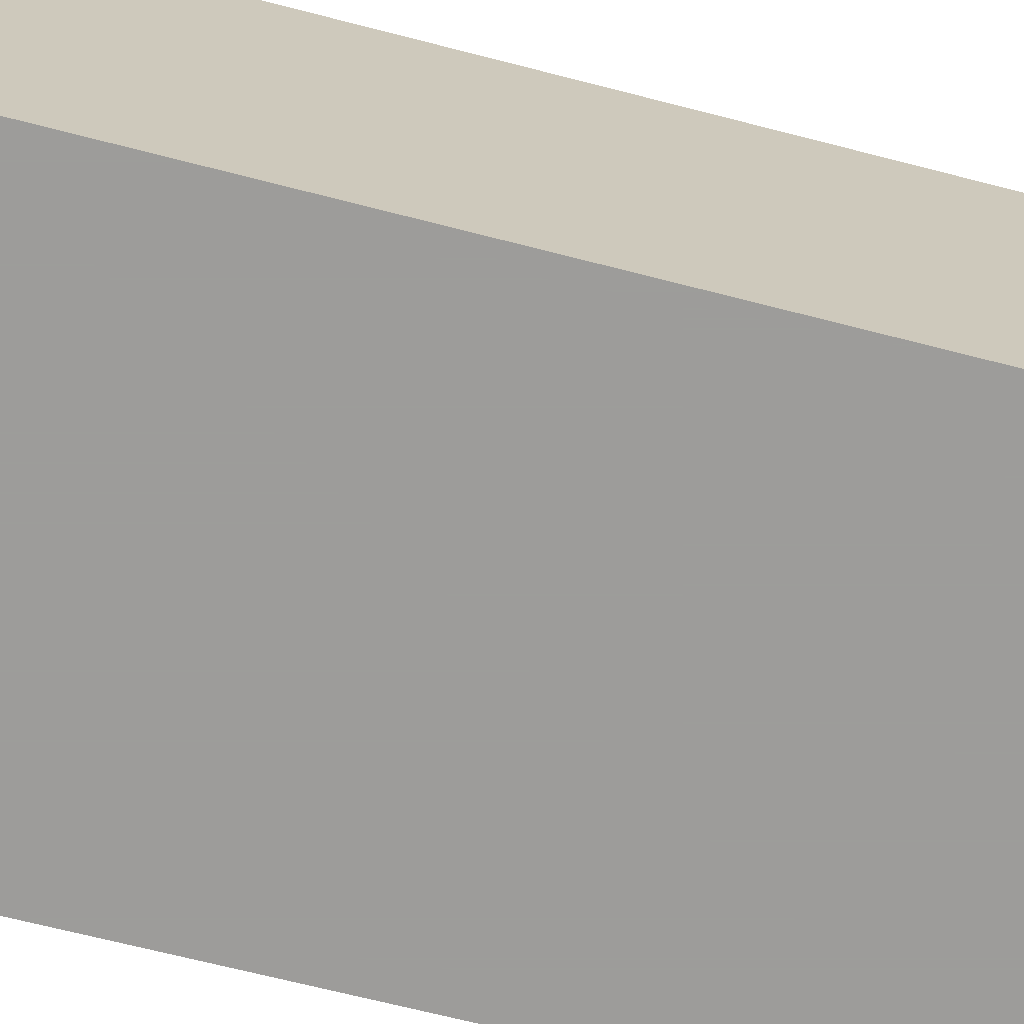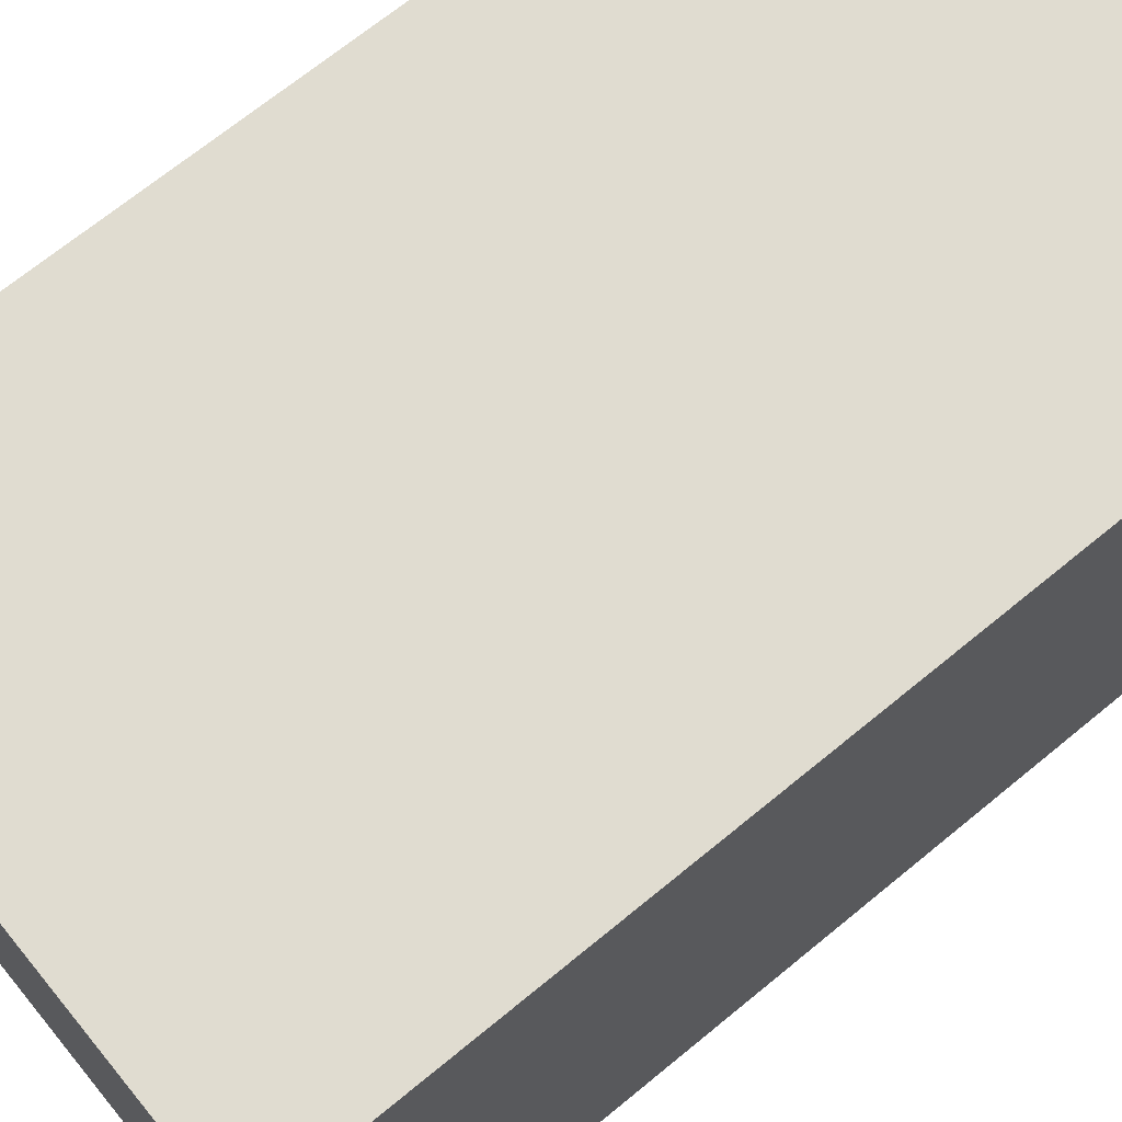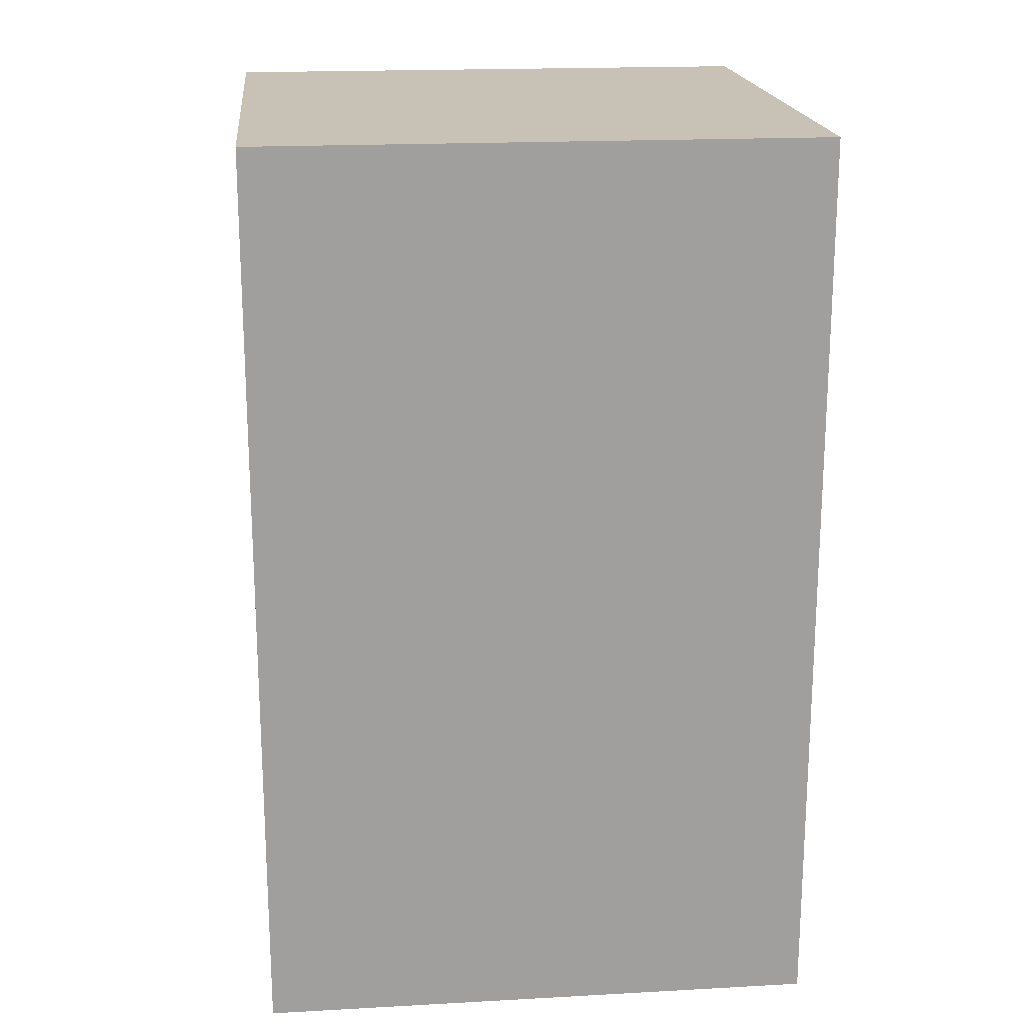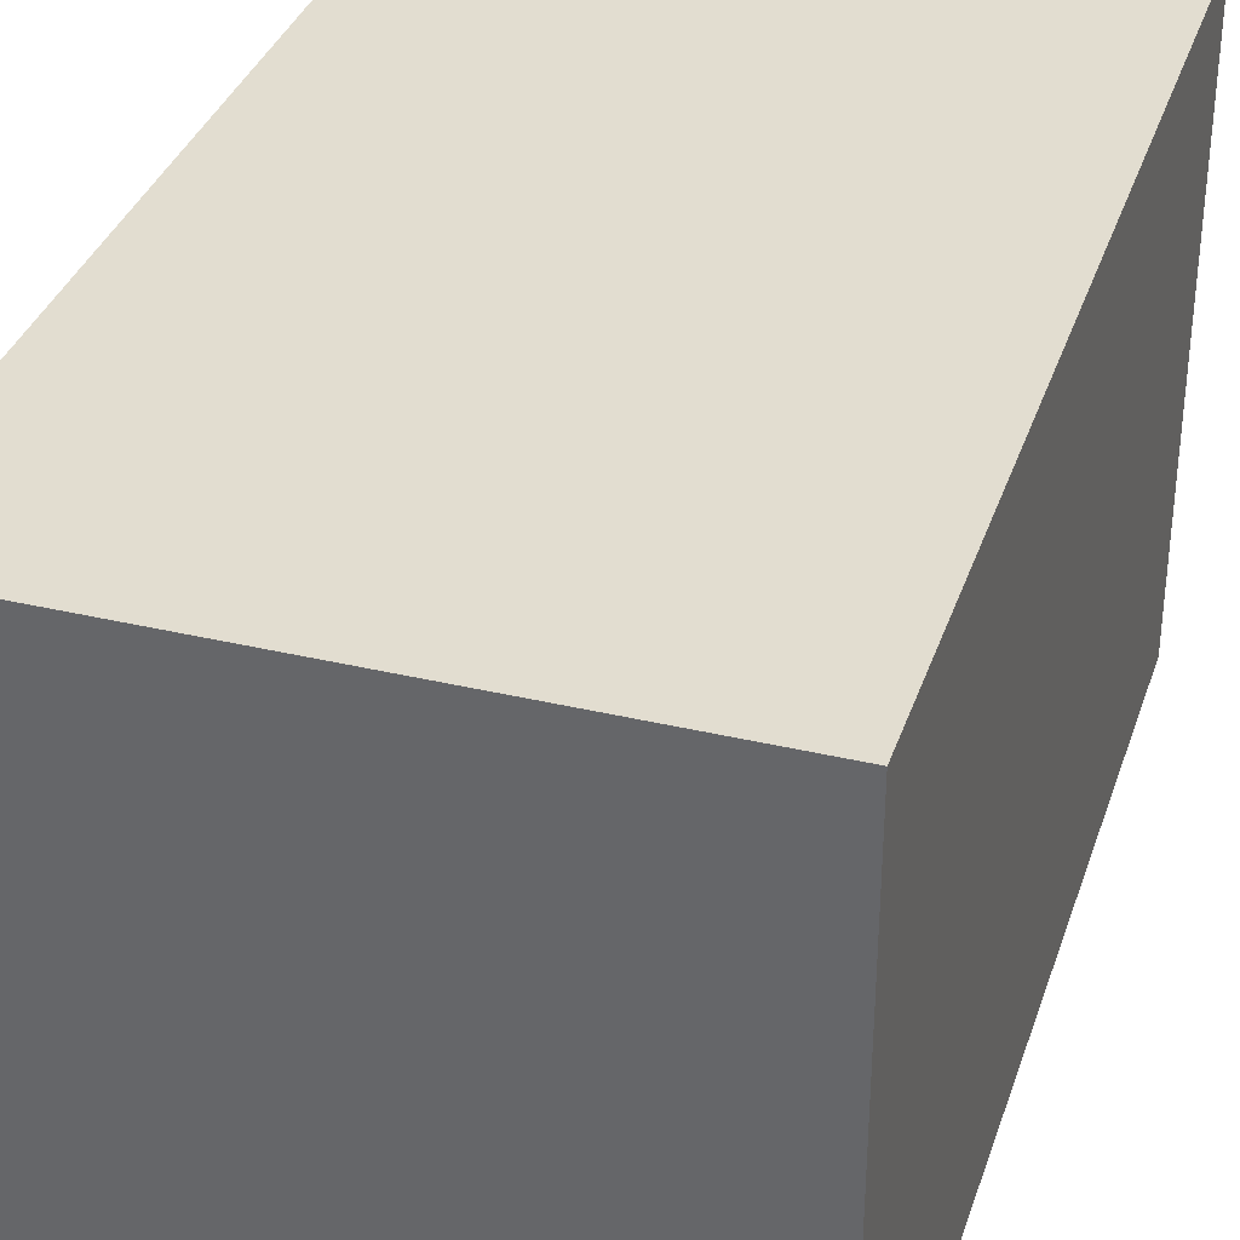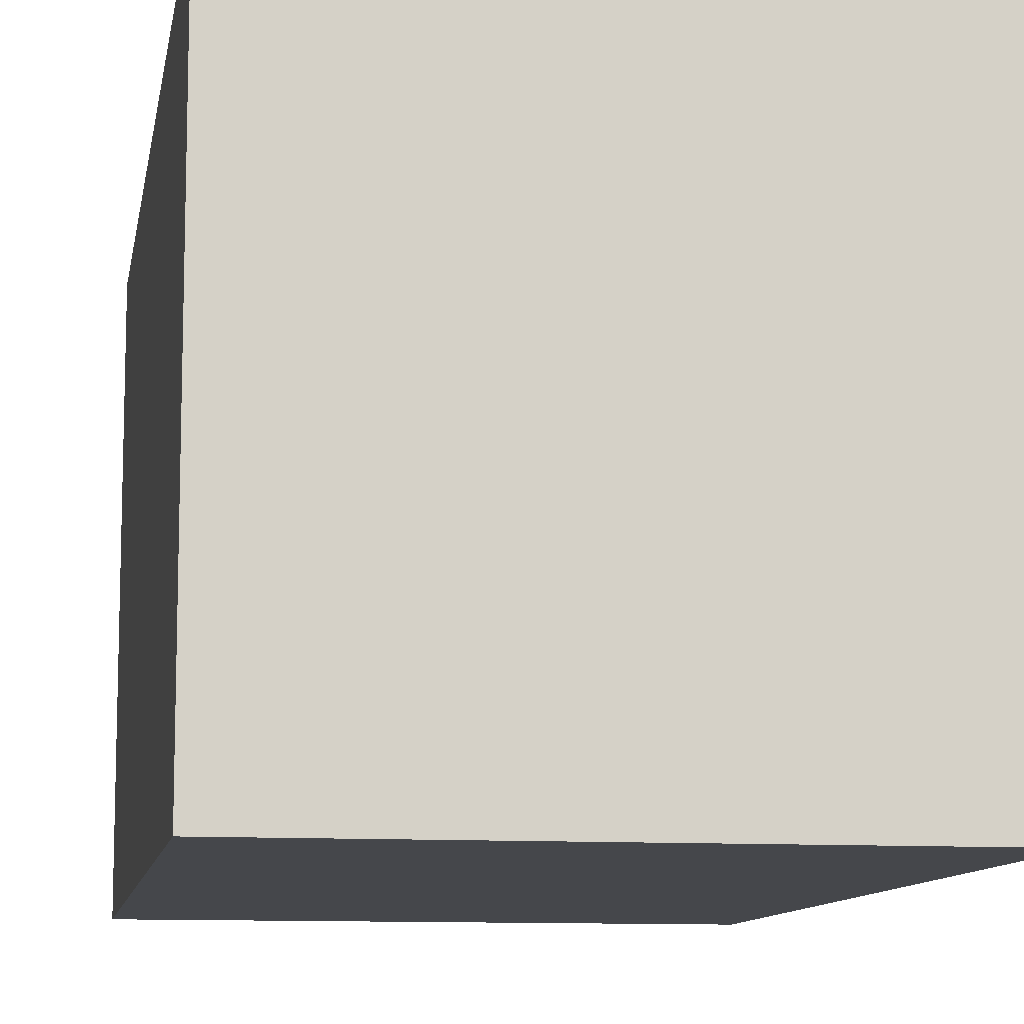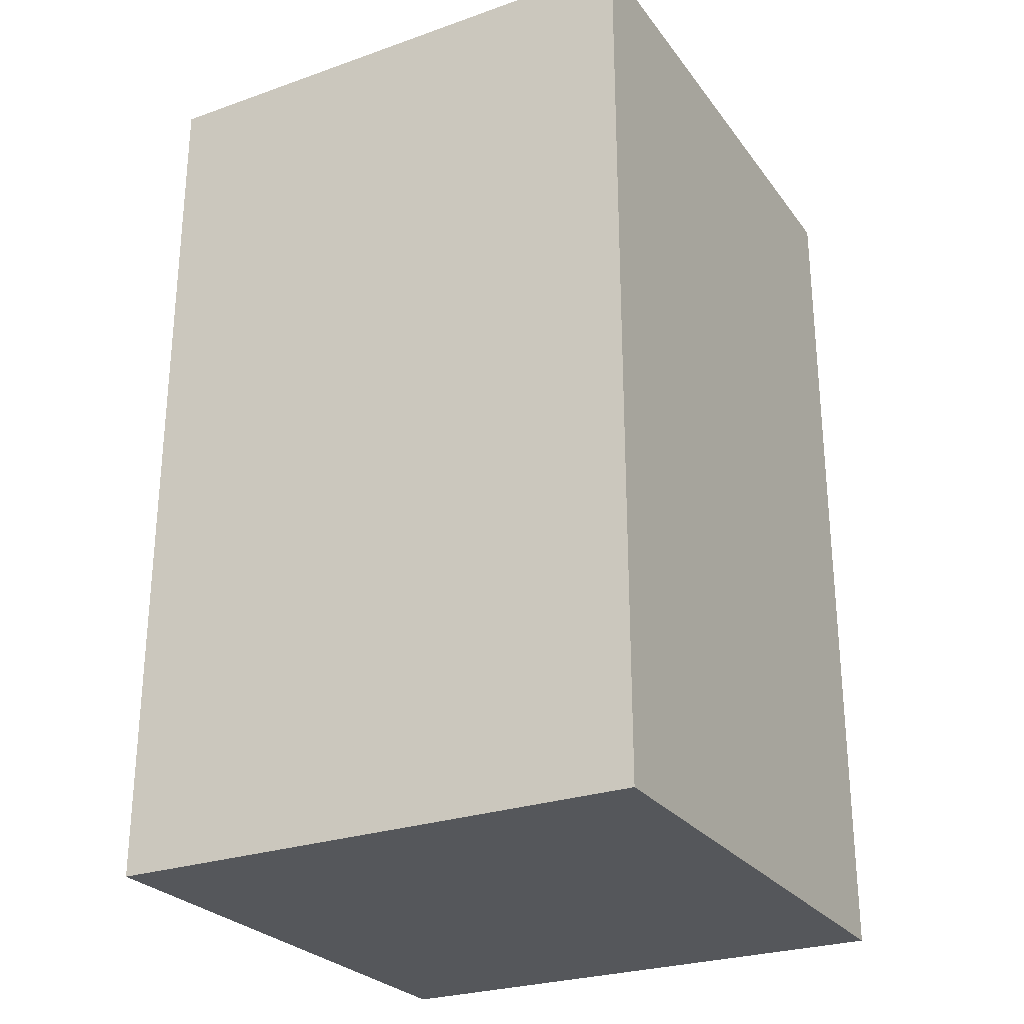
<metadata>
{"format":"obj","ext":"obj","renderer":"f3d","projection":"perspective","resolution":1024,"background":"white","views":[{"elev":-70.3,"azim":-104.3,"up":"+Y"},{"elev":69.5,"azim":50.6,"up":"+Y"},{"elev":19.0,"azim":-95.9,"up":"+Z"},{"elev":35.2,"azim":17.5,"up":"+Y"},{"elev":-10.5,"azim":-9.4,"up":"+Y"},{"elev":-26.8,"azim":-151.4,"up":"+Z"}]}
</metadata>
<code>
v  -12.21 -15.05 0
v  -12.21 3.844 0
v  6.13 3.844 0
v  6.13 -15.05 0
v  -12.21 -15.05 30.56
v  6.13 -15.05 30.56
v  6.13 3.844 30.56
v  -12.21 3.844 30.56
g Box001
f 1 2 3
f 3 4 1
f 5 6 7
f 7 8 5
f 1 4 6
f 6 5 1
f 4 3 7
f 7 6 4
f 3 2 8
f 8 7 3
f 2 1 5
f 5 8 2

</code>
